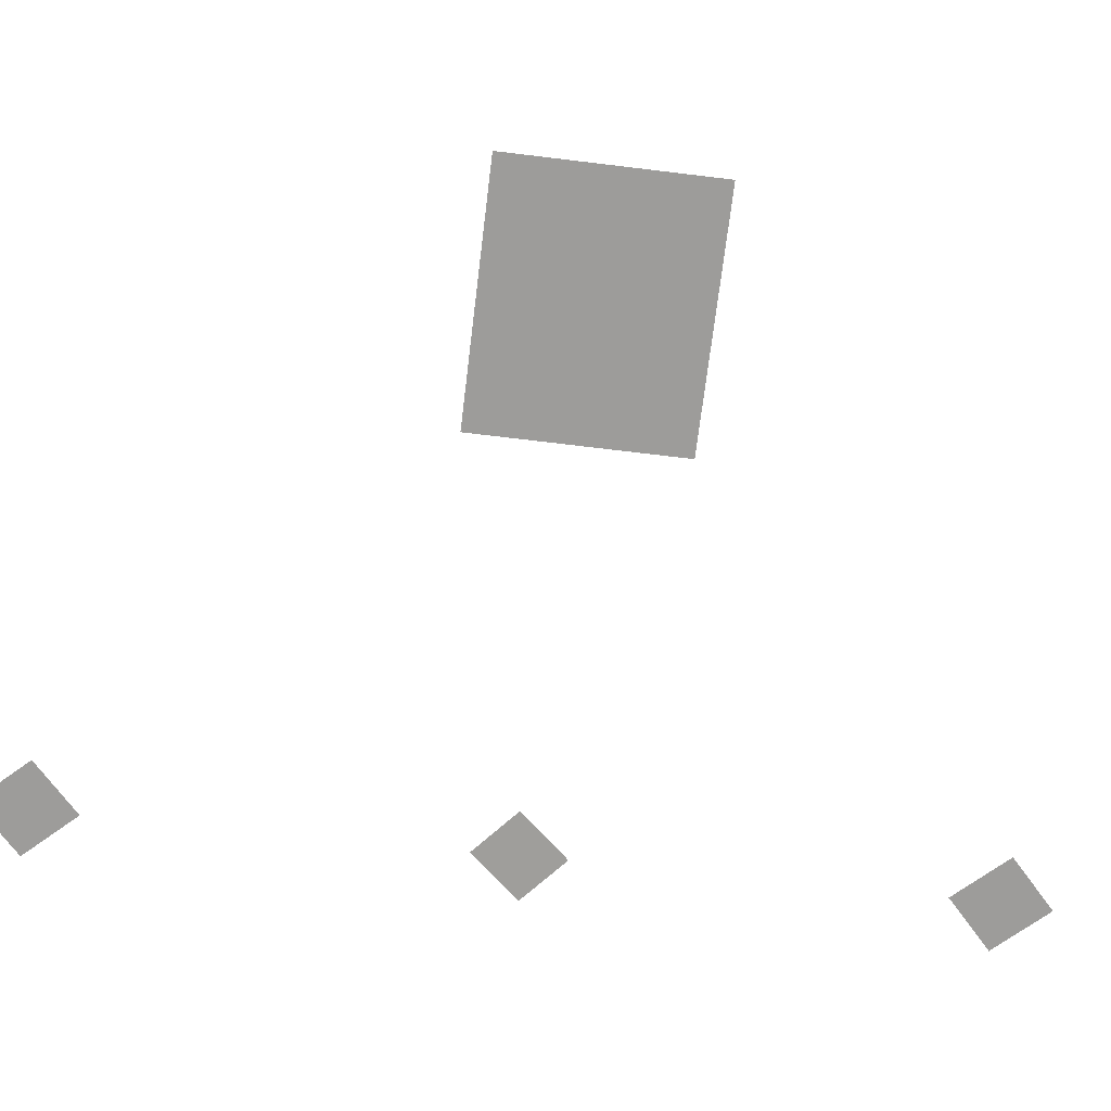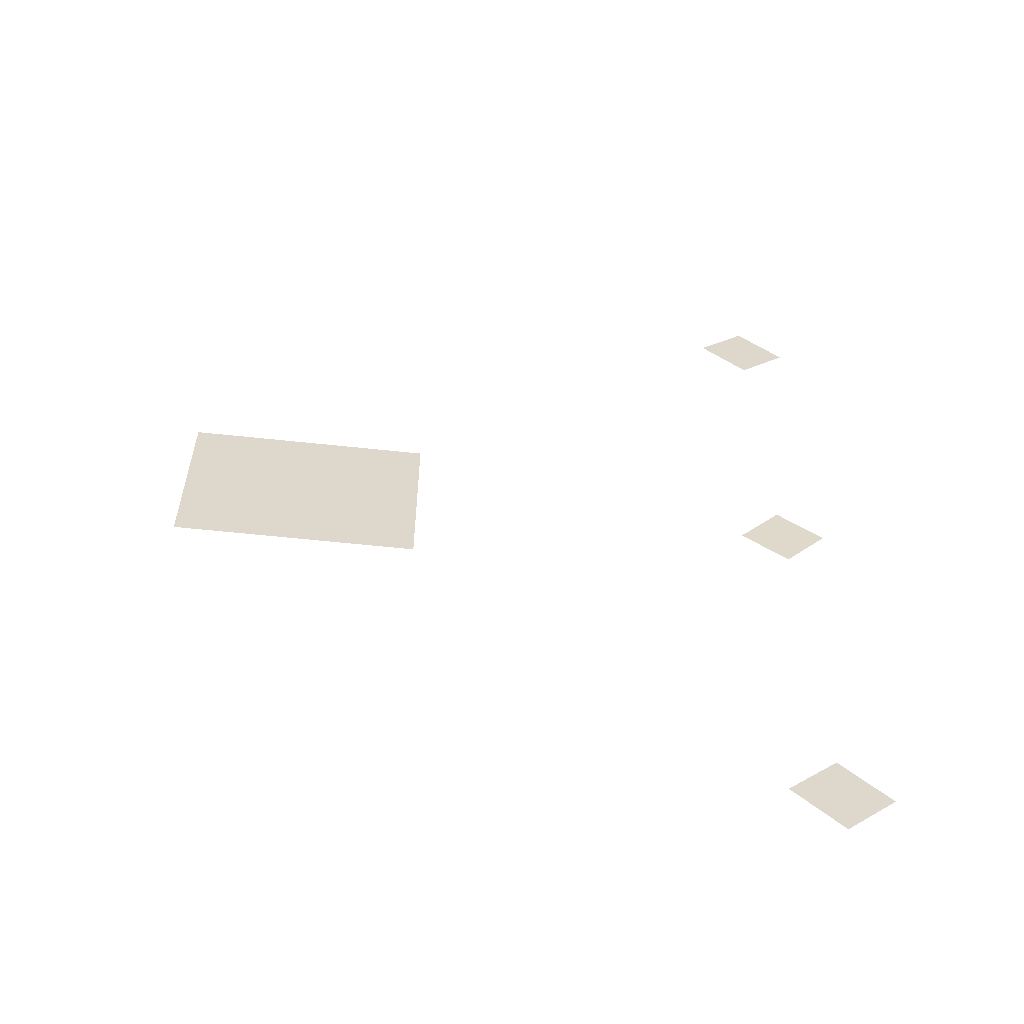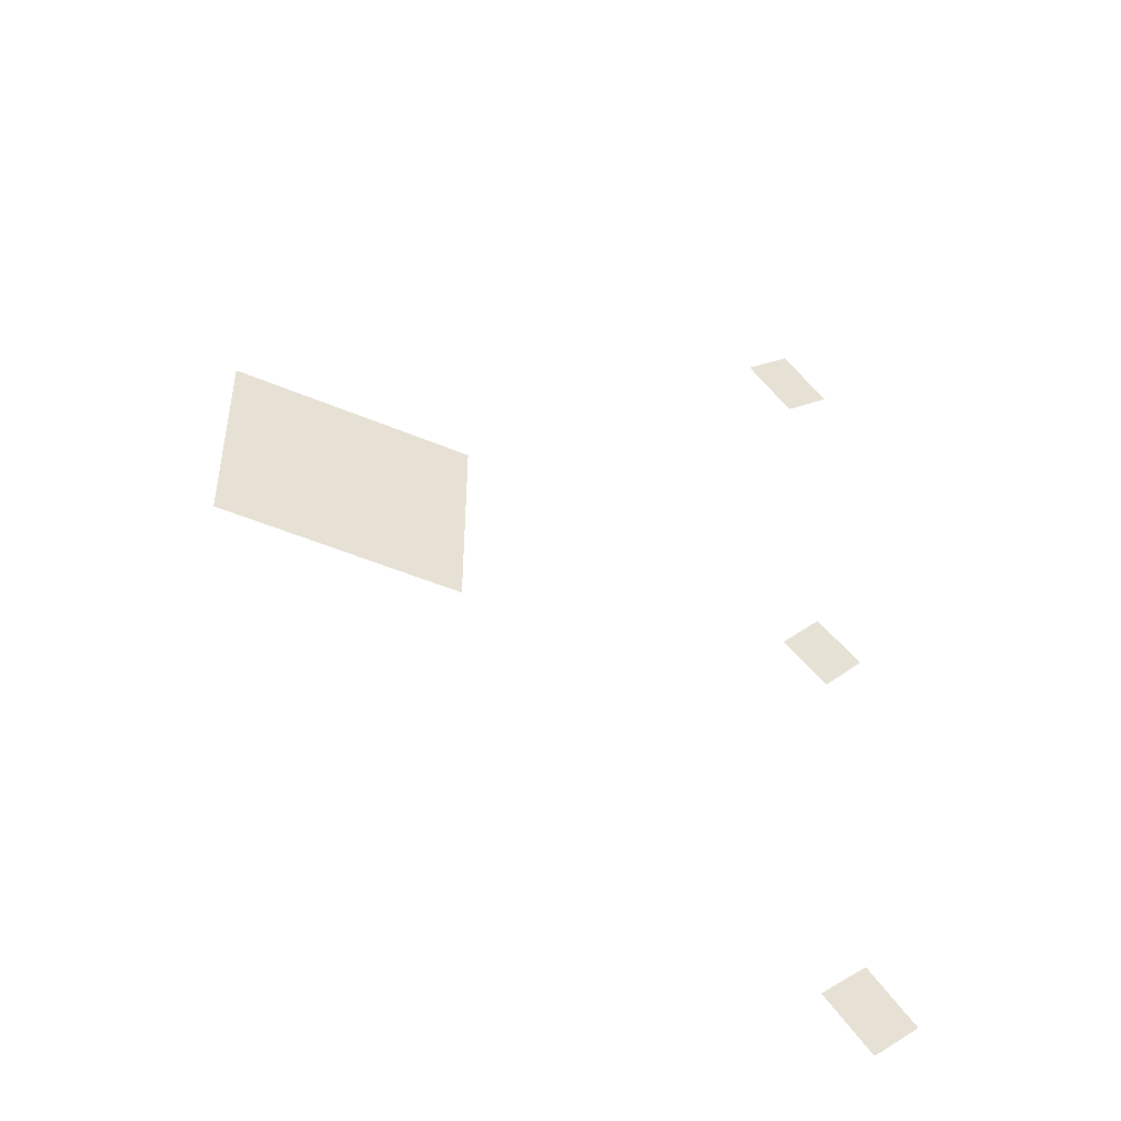
<metadata>
{"format":"obj","ext":"obj","renderer":"f3d","projection":"perspective","resolution":1024,"background":"white","views":[{"elev":-70.2,"azim":83.1,"up":"+Z"},{"elev":-59.5,"azim":173.7,"up":"+Y"},{"elev":-48.4,"azim":154.5,"up":"+Y"}]}
</metadata>
<code>
v 693.8 968.4 0
v 577.8 1064 0
v 577.8 968.4 0
v 693.8 1064 0
v 370.3 1223 0
v 416.2 1225 0
v 392.8 1247 0
v 393.8 1201 0
v 370.1 1016 -0.2592
v 412.3 1012 0.2592
v 392 1035 -0.3837
v 390.4 993 0.3837
v 365.4 801.1 0
v 411.3 803.5 0
v 387.8 825.3 0
v 388.8 779.3 0
o ShootBlood_02_Skin
f 1 2 3
f 1 4 2
f 5 6 7
f 5 8 6
f 9 10 11
f 9 12 10
f 13 14 15
f 13 16 14

</code>
